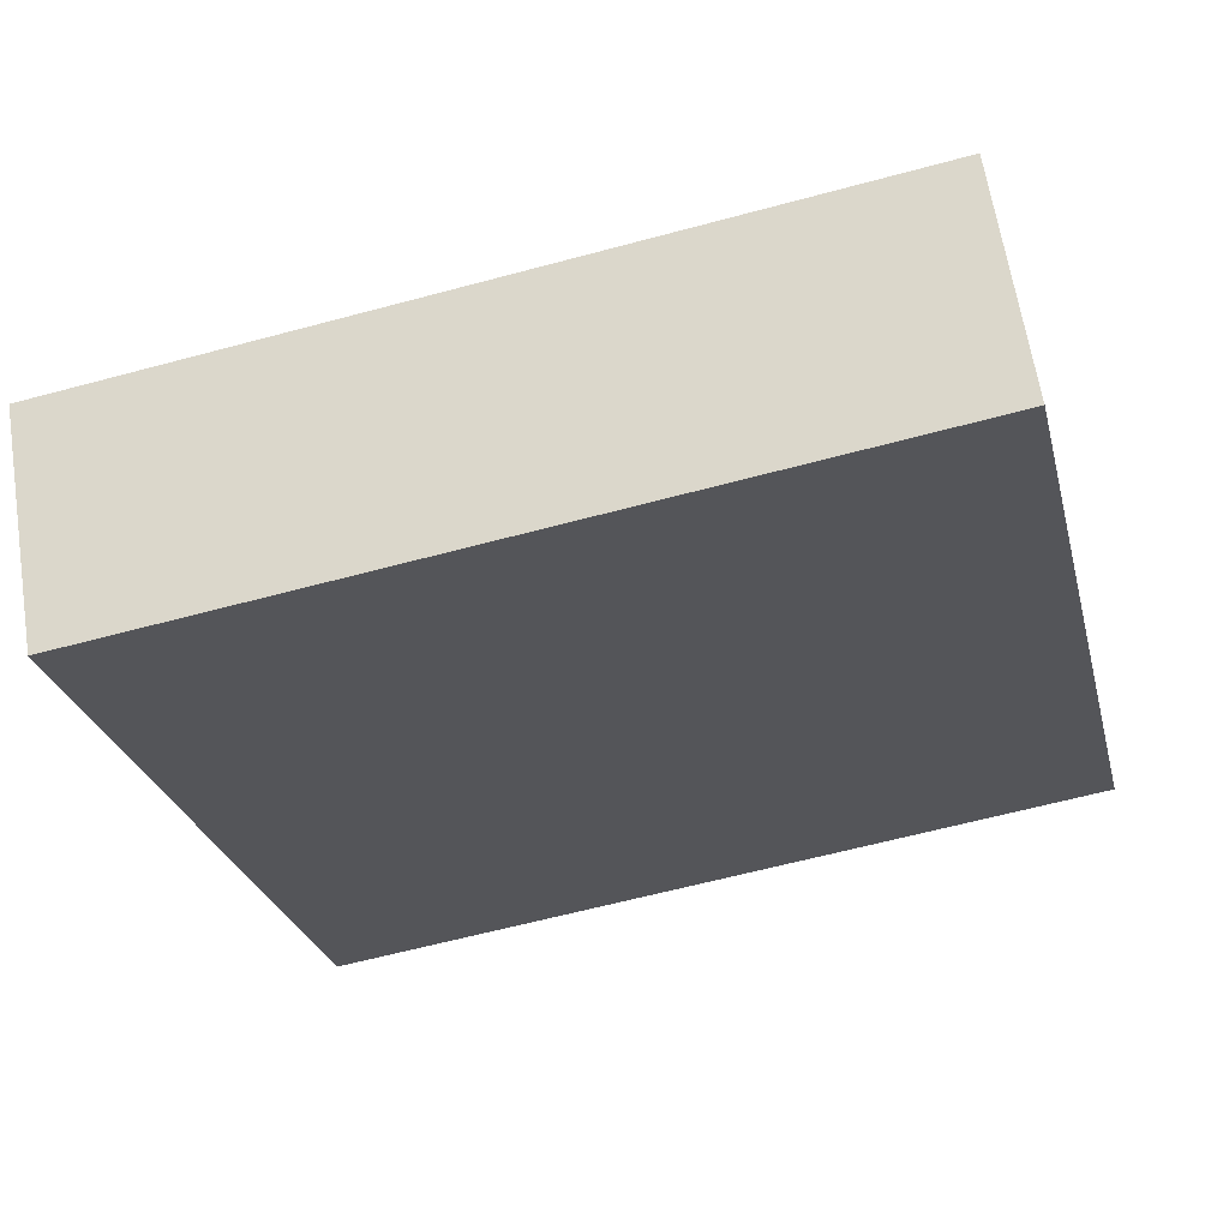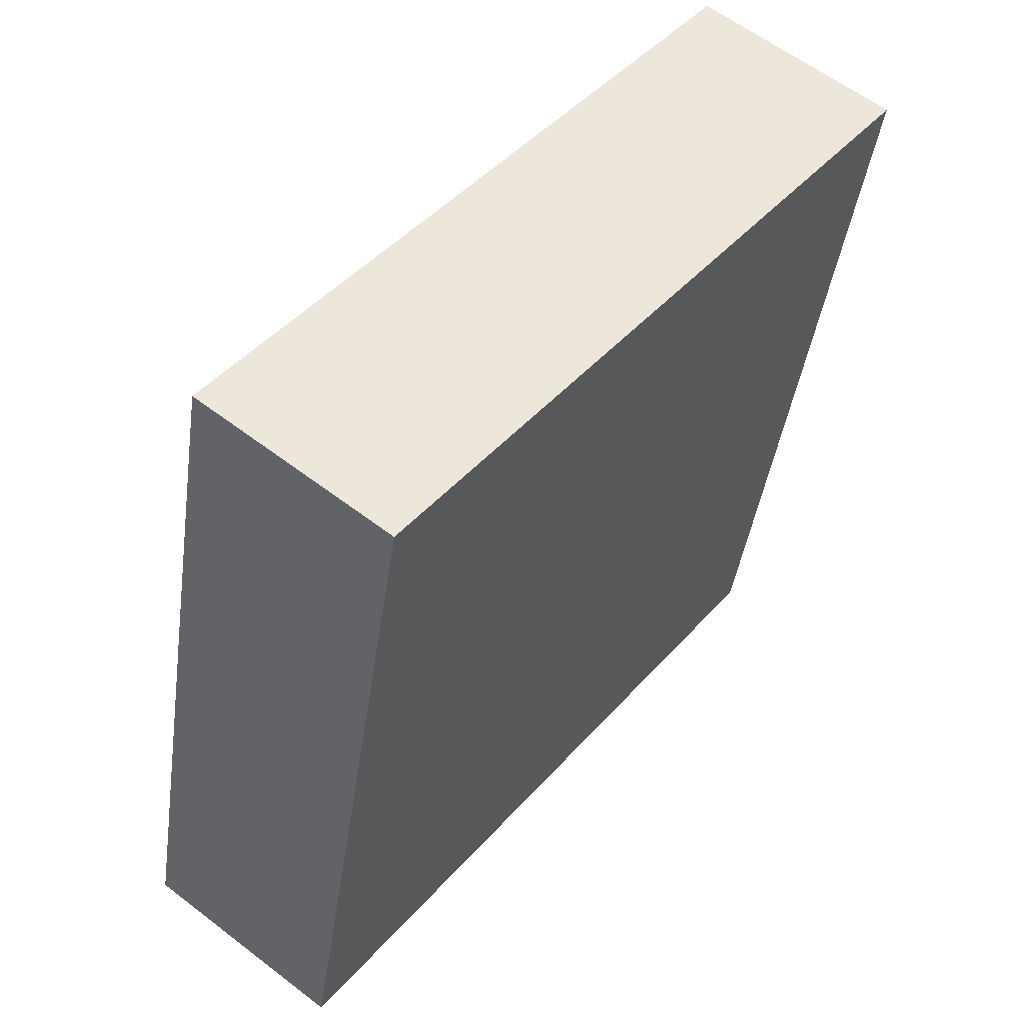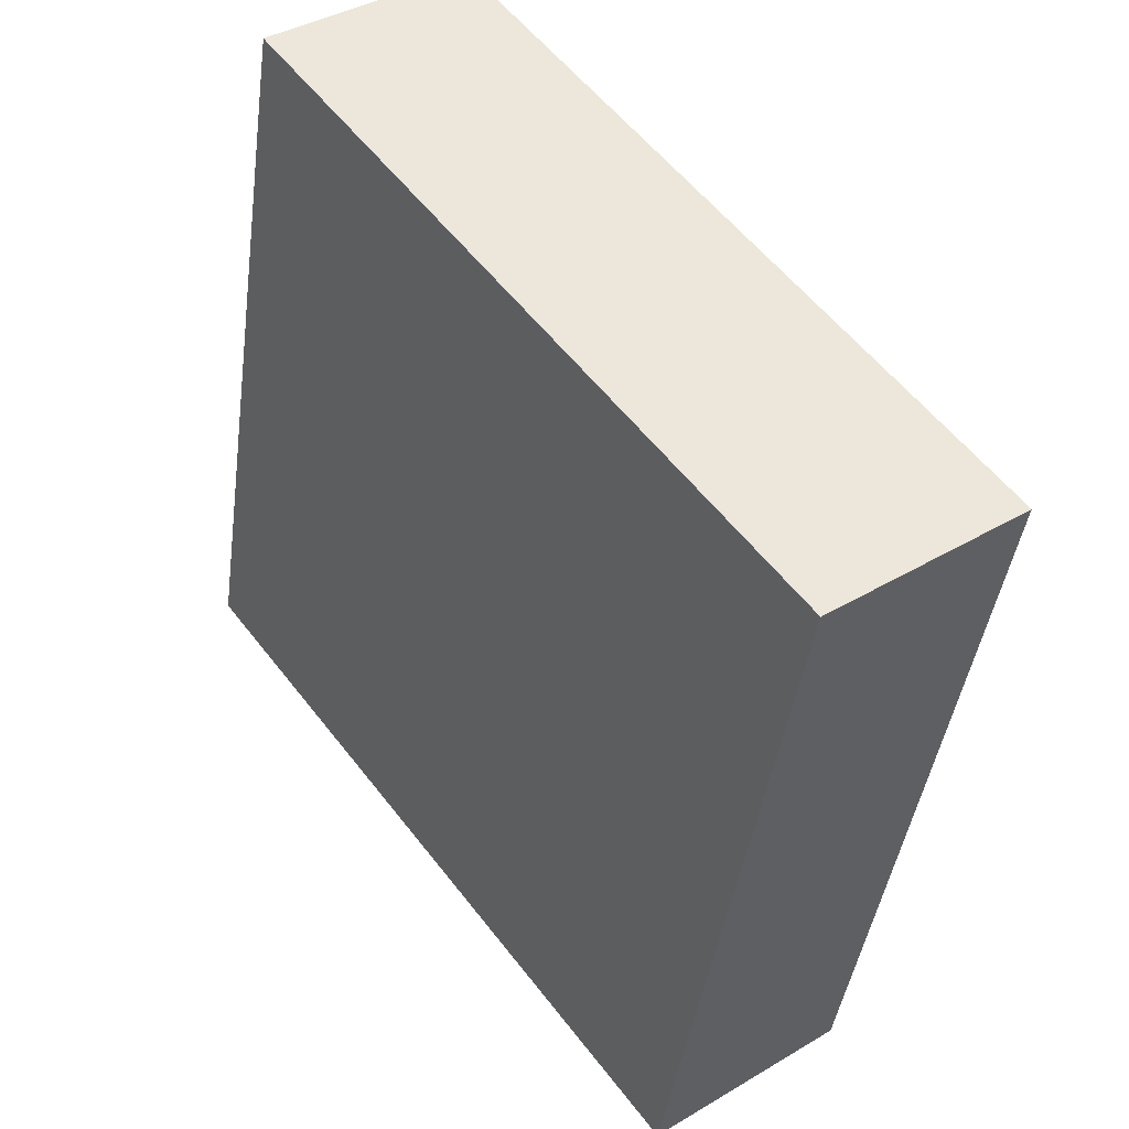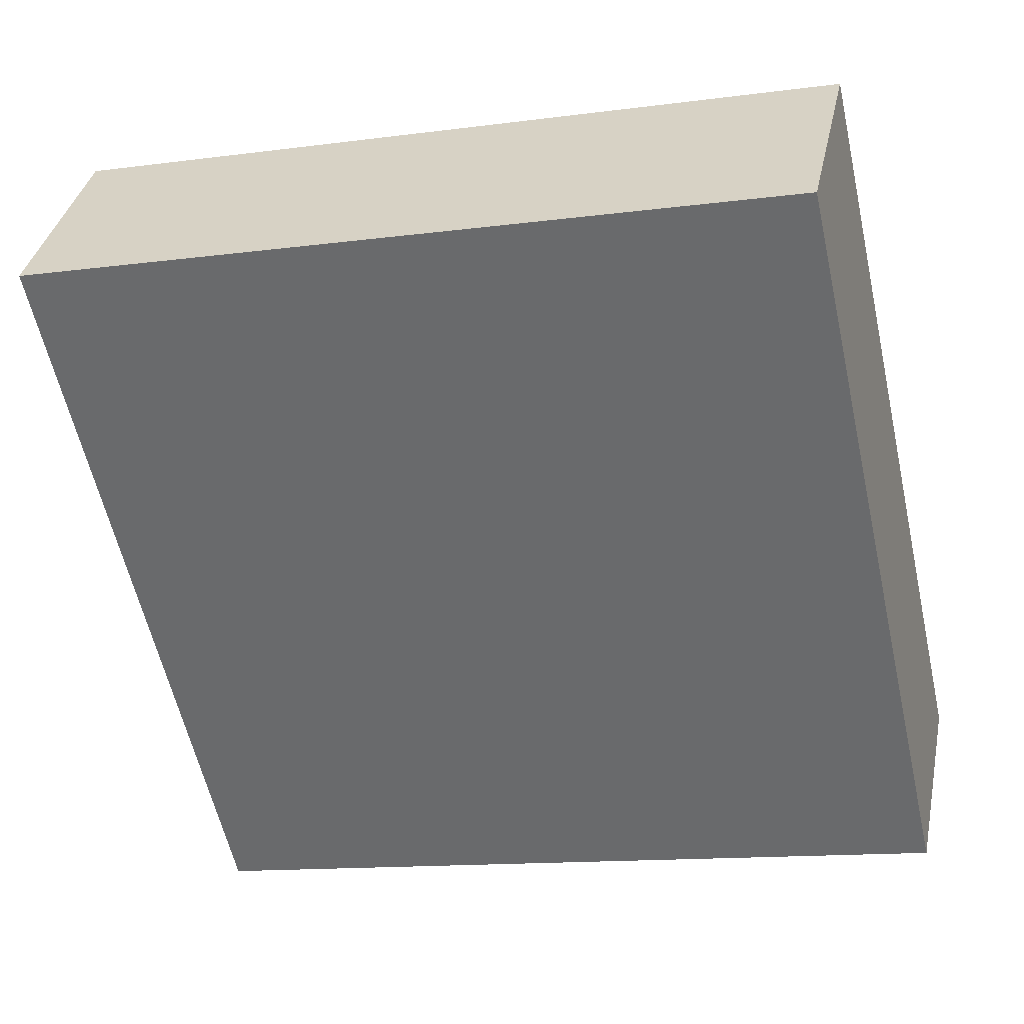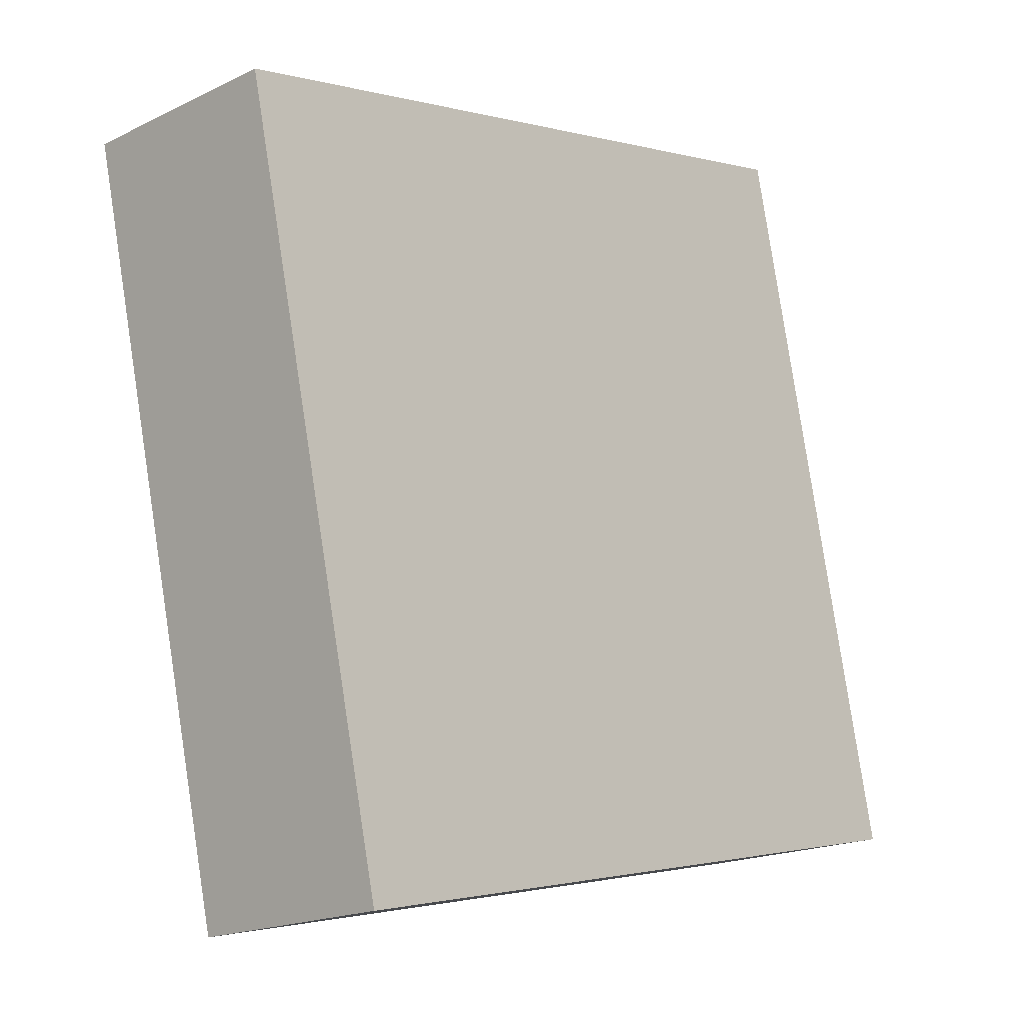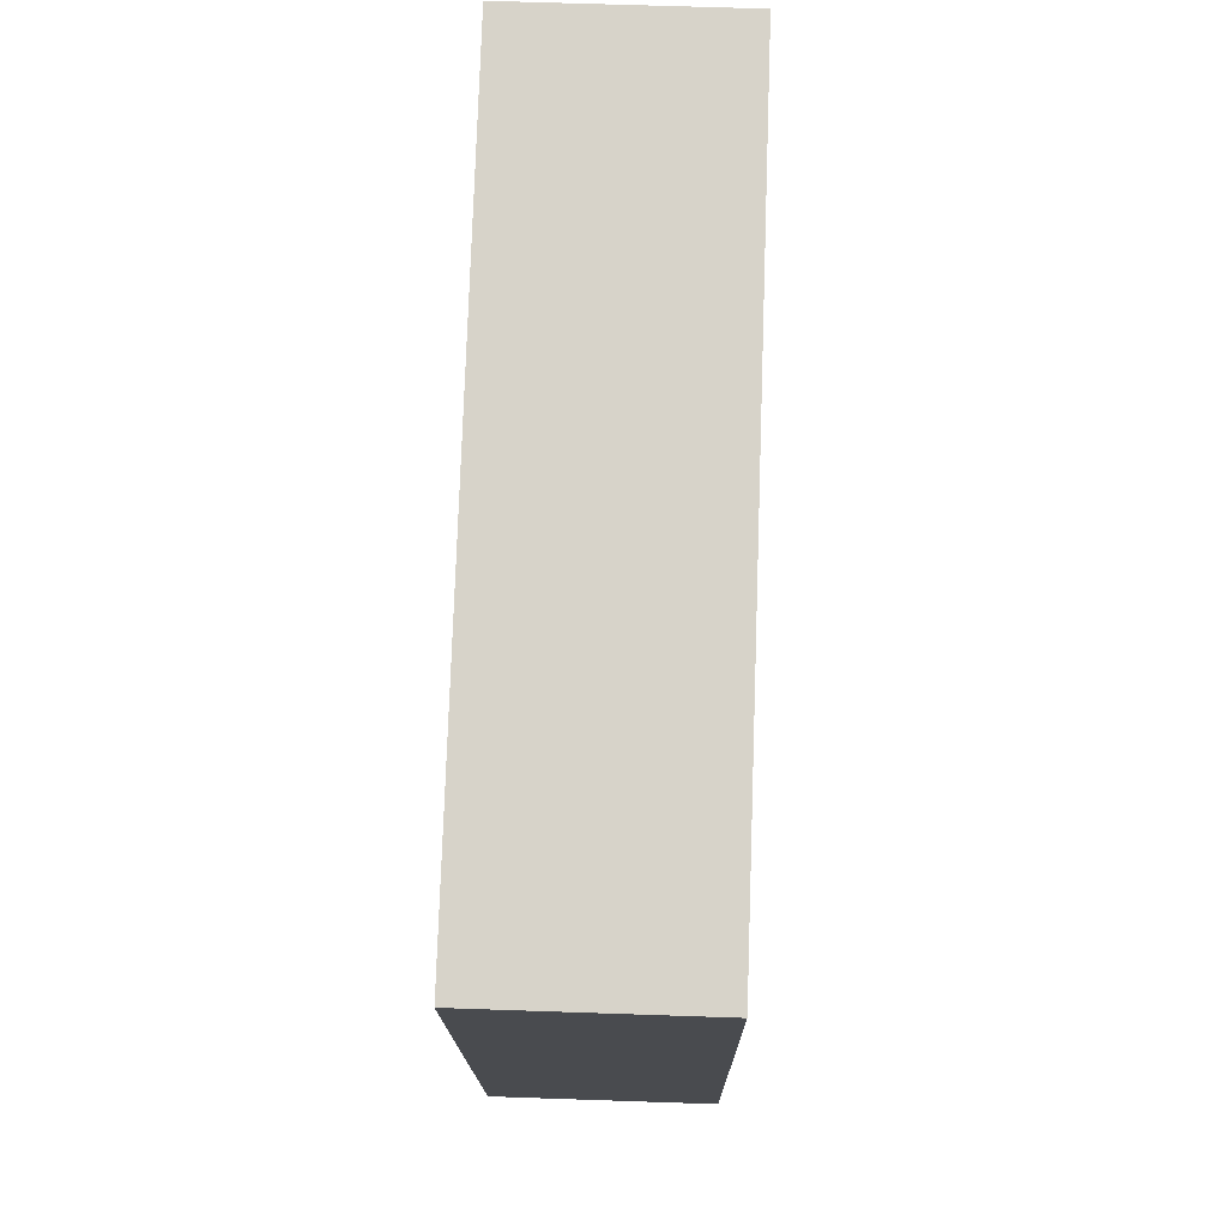
<metadata>
{"format":"obj","ext":"obj","renderer":"f3d","projection":"perspective","resolution":1024,"background":"white","views":[{"elev":63.3,"azim":171.1,"up":"+Z"},{"elev":59.1,"azim":-51.6,"up":"+Z"},{"elev":38.1,"azim":52.7,"up":"+Z"},{"elev":35.3,"azim":-168.6,"up":"+Z"},{"elev":-18.4,"azim":133.2,"up":"+Z"},{"elev":63.4,"azim":92.0,"up":"+Z"}]}
</metadata>
<code>
v  19.53 5.735 -4.348
v  4.341 5.735 19.5
v  23.91 5.735 15.1
v  0 5.735 3.512e-16
v  23.91 -9.247e-16 15.1
v  19.53 2.662e-16 -4.348
v  0 0 0
v  4.341 -1.194e-15 19.5
g defaultobject
f 1 2 3
f 2 1 4
f 5 1 3
f 1 5 6
f 6 4 1
f 4 6 7
f 7 2 4
f 2 7 8
f 8 3 2
f 3 8 5
f 8 6 5
f 6 8 7

</code>
